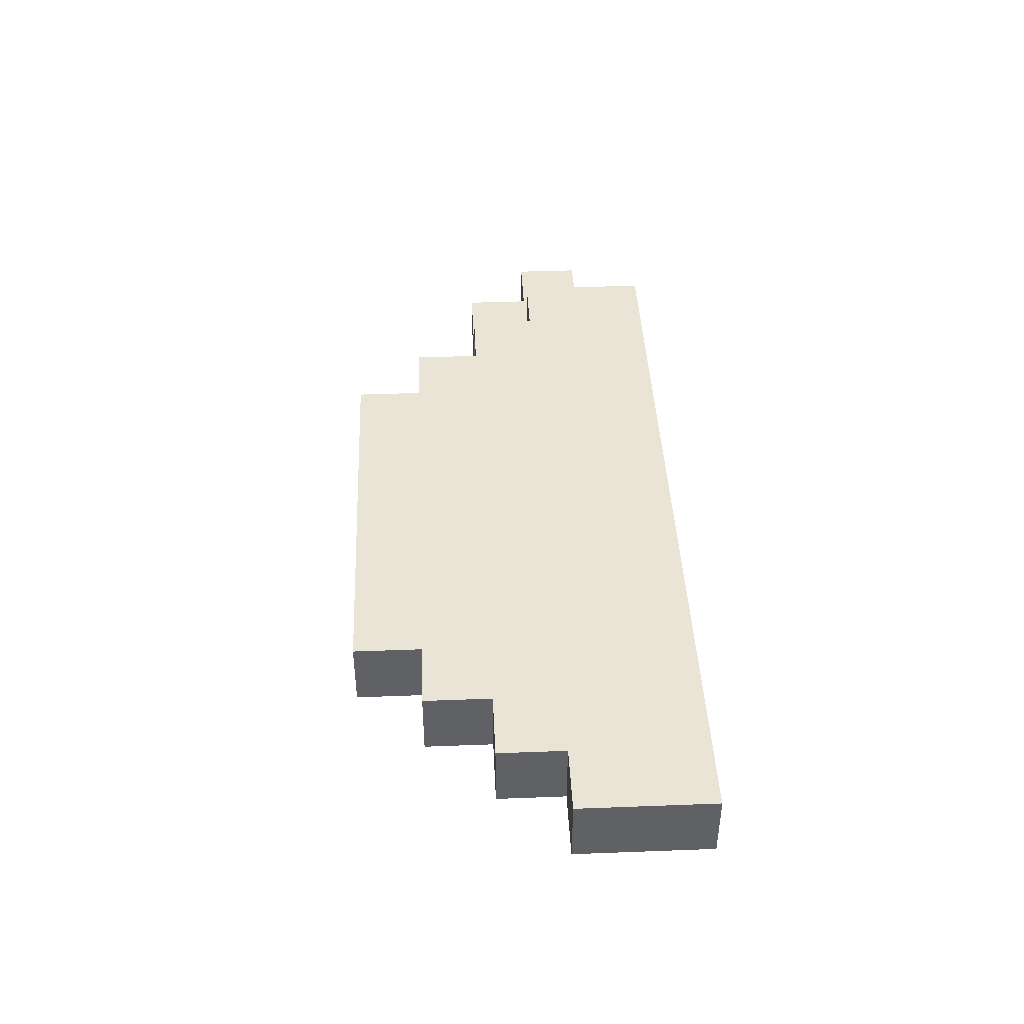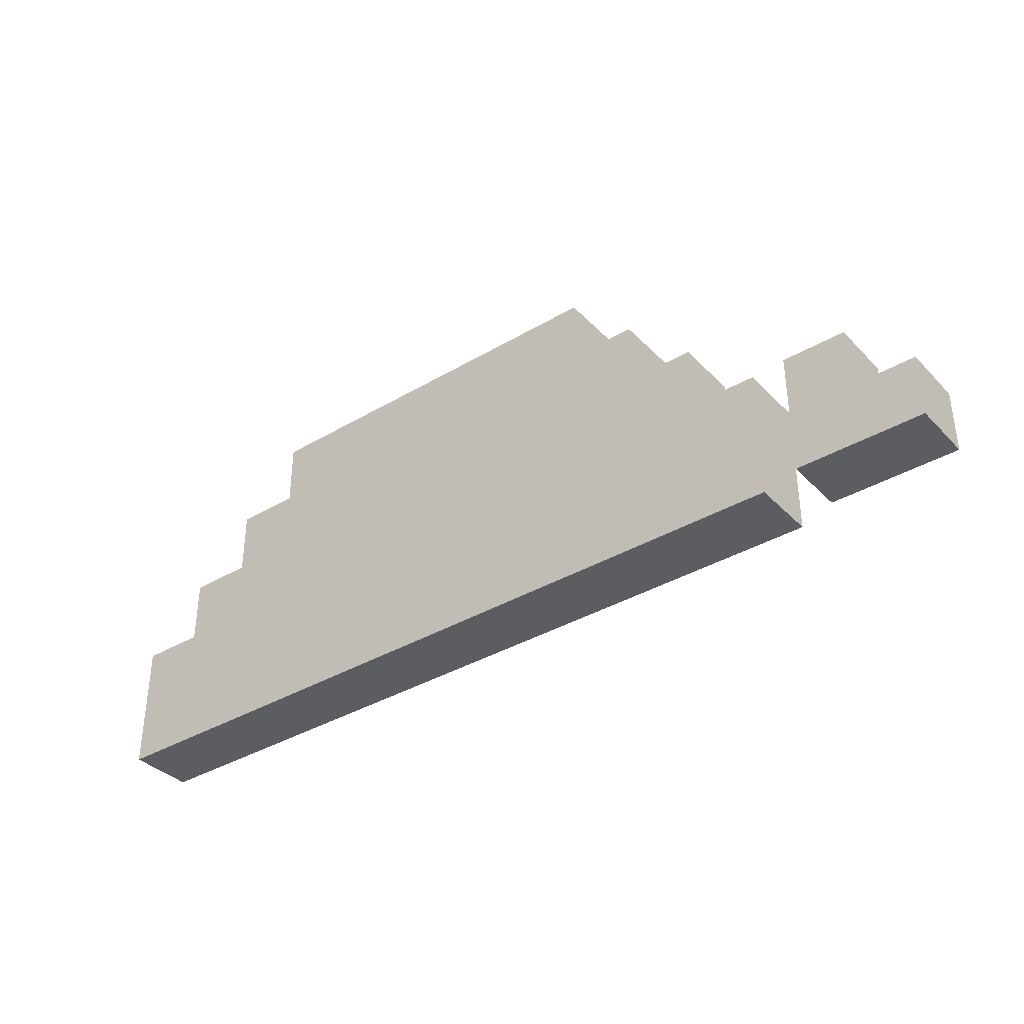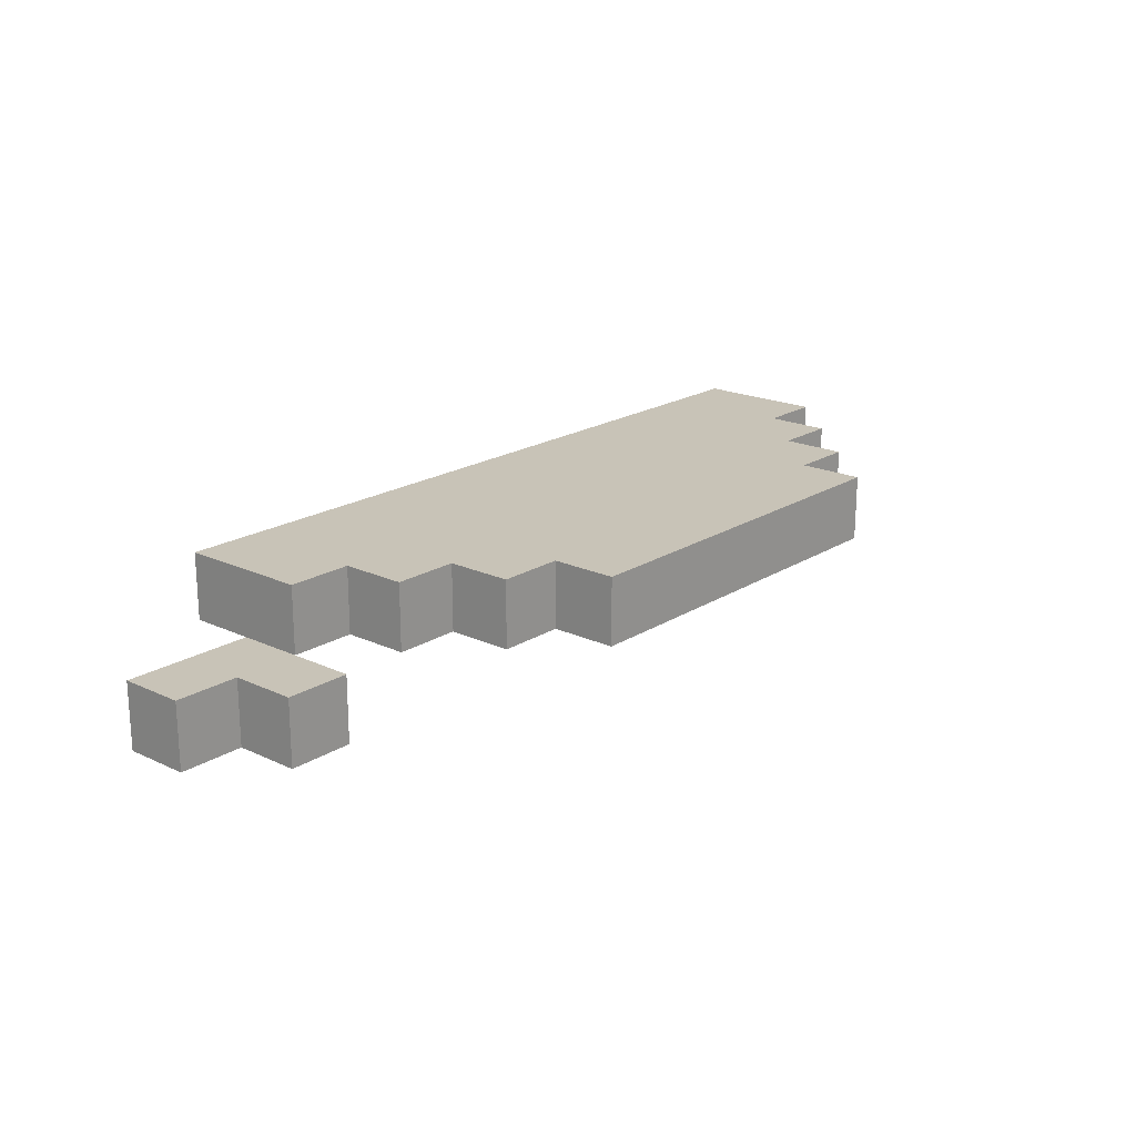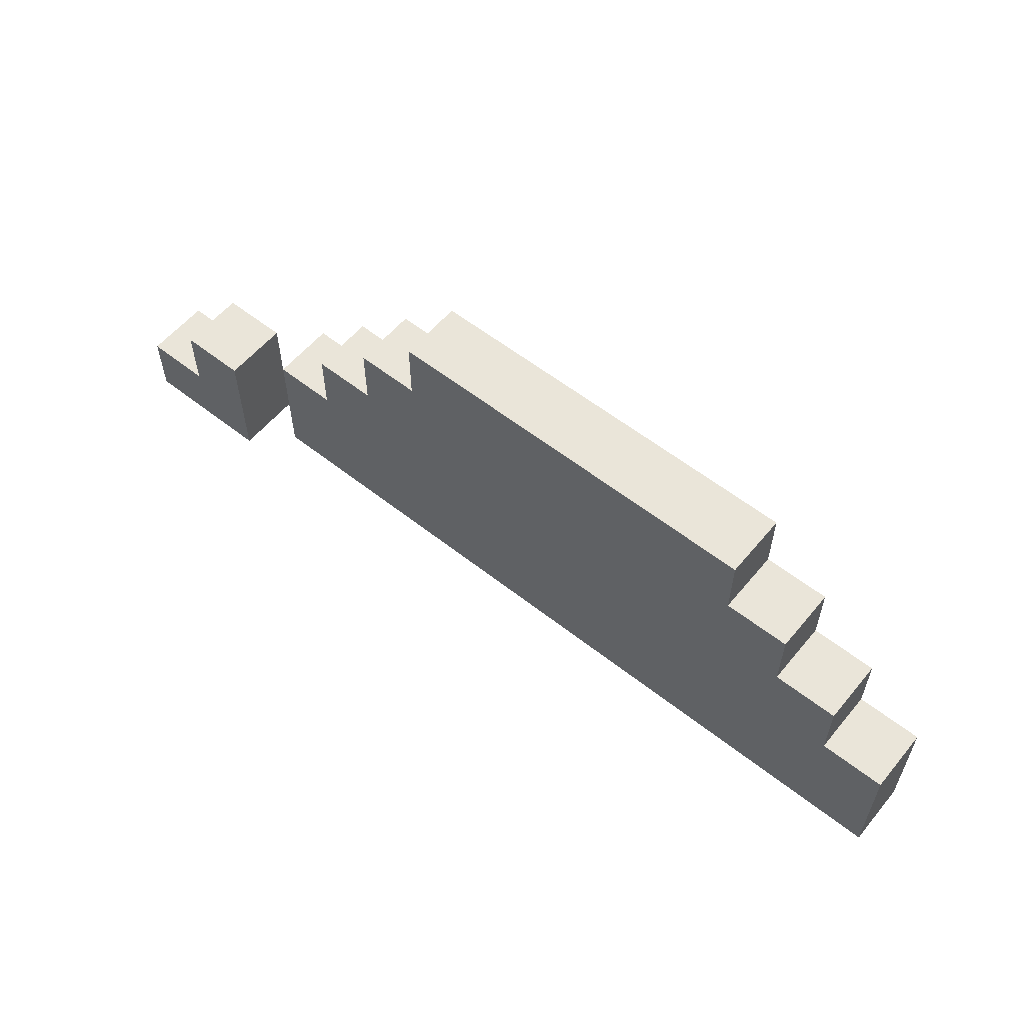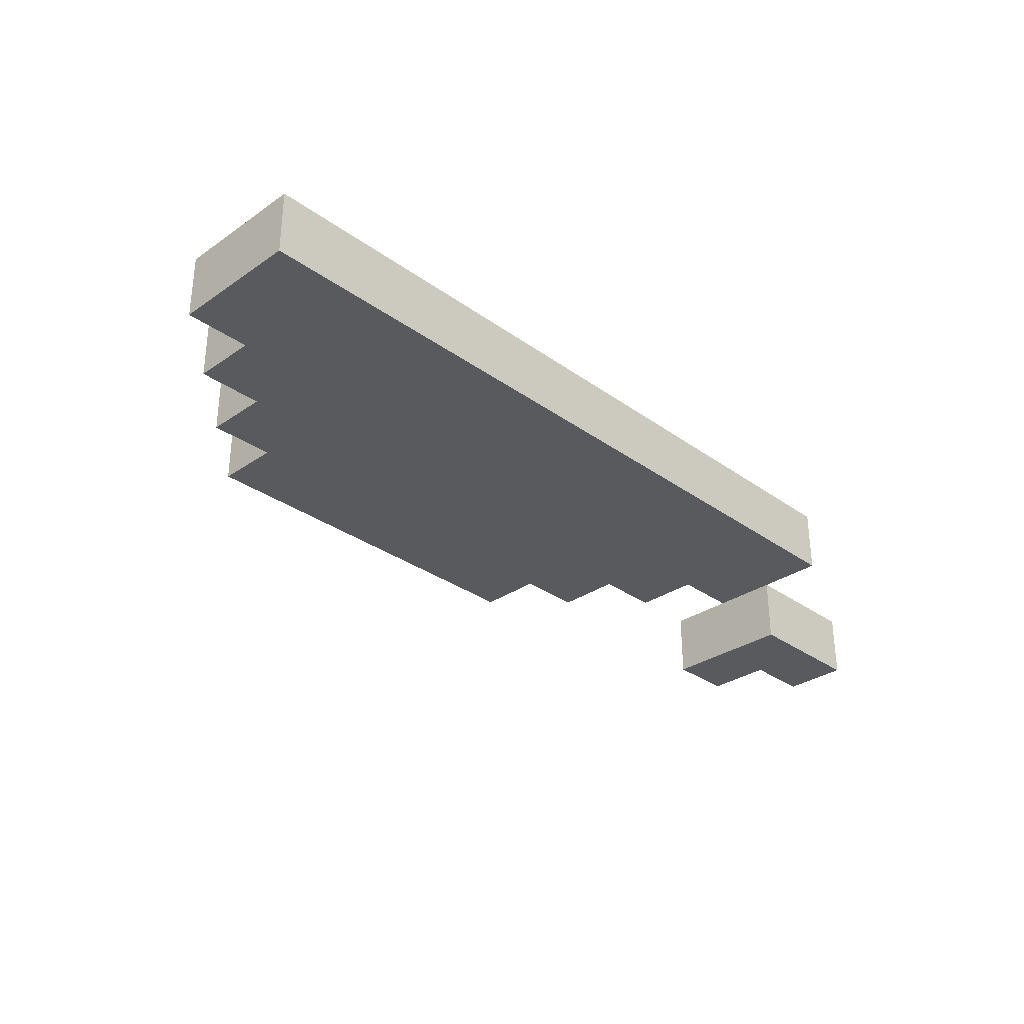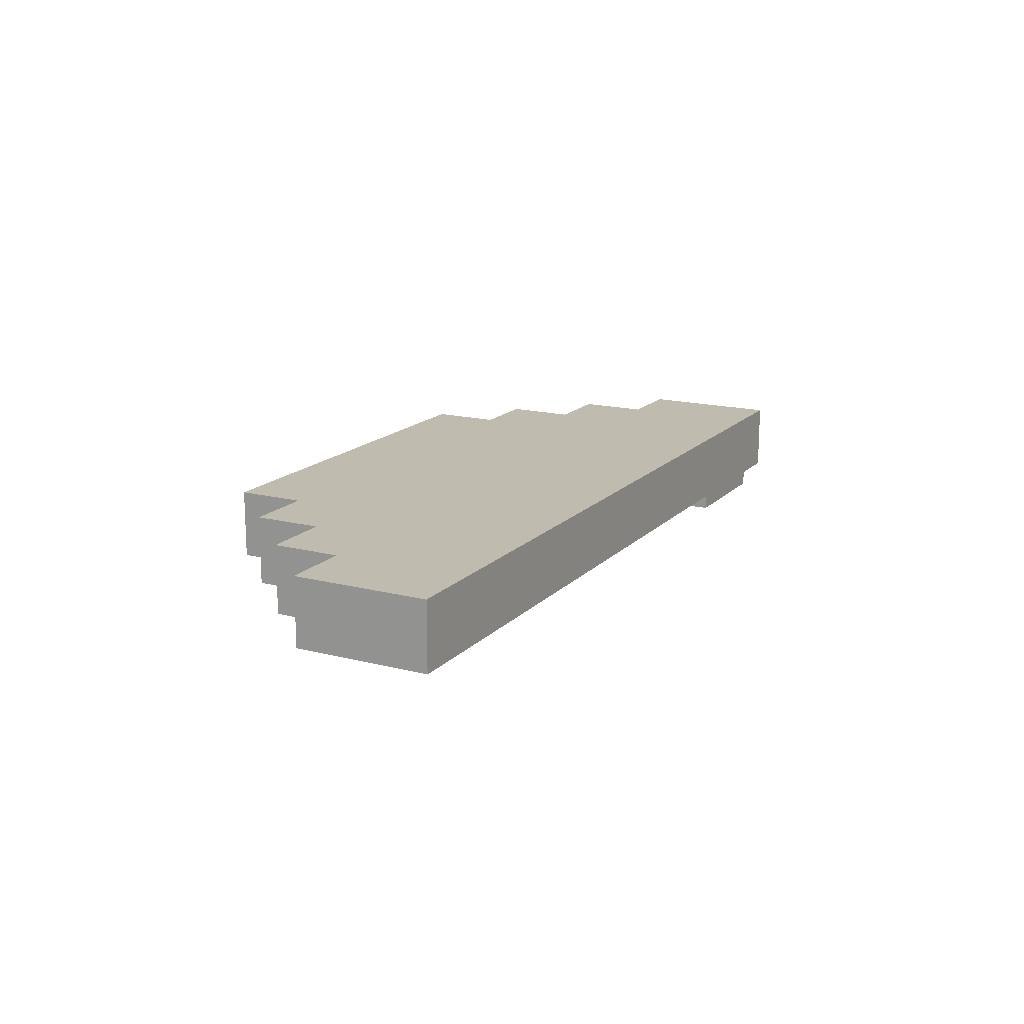
<metadata>
{"format":"obj","ext":"obj","renderer":"f3d","projection":"perspective","resolution":1024,"background":"white","views":[{"elev":42.4,"azim":-92.6,"up":"+Z"},{"elev":-36.3,"azim":37.7,"up":"+Y"},{"elev":19.7,"azim":130.8,"up":"+Z"},{"elev":57.7,"azim":-140.7,"up":"+Y"},{"elev":-31.2,"azim":-45.6,"up":"+Z"},{"elev":16.2,"azim":-62.1,"up":"+Z"}]}
</metadata>
<code>
o
v -0.9 0.4 0.05
v -0.9 0.4 -0.05
v -0.9 0.6 0.05
v -0.9 0.6 -0.05
v -0.8 0.6 0.05
v -0.8 0.6 -0.05
v -0.8 0.7 0.05
v -0.8 0.7 -0.05
v -0.7 0.7 0.05
v -0.7 0.7 -0.05
v -0.7 0.8 0.05
v -0.7 0.8 -0.05
v -0.6 0.8 0.05
v -0.6 0.8 -0.05
v -0.6 0.9 0.05
v -0.6 0.9 -0.05
v 0.3 0.5 -0.05
v 0.3 0.5 -0.15
v 0.3 0.6 -0.05
v 0.3 0.7 -0.05
v 0.3 0.7 -0.15
v 0 0.8 0.05
v 0 0.8 -0.05
v 0 0.9 0.05
v 0 0.9 -0.05
v 0.1 0.7 0.05
v 0.1 0.7 -0.05
v 0.1 0.8 0.05
v 0.1 0.8 -0.05
v 0.2 0.6 0.05
v 0.2 0.6 -0.05
v 0.2 0.7 0.05
v 0.2 0.7 -0.05
v 0.3 0.4 0.05
v 0.3 0.4 -0.05
v 0.3 0.5 -0.05
v 0.3 0.6 0.05
v 0.3 0.6 -0.05
v 0.4 0.6 -0.05
v 0.4 0.6 -0.15
v 0.4 0.7 -0.05
v 0.4 0.7 -0.15
v 0.5 0.5 -0.05
v 0.5 0.5 -0.15
v 0.5 0.6 -0.05
v 0.5 0.6 -0.15
v -0.9 0.4 0.05
v -0.9 0.6 0.05
v -0.8 0.4 0.05
v -0.8 0.5 0.05
v -0.8 0.6 0.05
v -0.8 0.7 0.05
v -0.7 0.5 0.05
v -0.7 0.7 0.05
v -0.7 0.8 0.05
v -0.6 0.7 0.05
v -0.6 0.8 0.05
v -0.6 0.9 0.05
v -0.5 0.8 0.05
v -0.5 0.9 0.05
v -0.1 0.8 0.05
v -0.1 0.9 0.05
v 0 0.7 0.05
v 0 0.8 0.05
v 0 0.9 0.05
v 0.1 0.6 0.05
v 0.1 0.7 0.05
v 0.1 0.8 0.05
v 0.2 0.4 0.05
v 0.2 0.6 0.05
v 0.2 0.7 0.05
v 0.3 0.4 0.05
v 0.3 0.6 0.05
v 0.3 0.5 -0.05
v 0.3 0.6 -0.05
v 0.3 0.7 -0.05
v 0.4 0.6 -0.05
v 0.4 0.7 -0.05
v 0.5 0.5 -0.05
v 0.5 0.6 -0.05
v -0.9 0.4 -0.05
v -0.9 0.6 -0.05
v -0.8 0.4 -0.05
v -0.8 0.5 -0.05
v -0.8 0.6 -0.05
v -0.8 0.7 -0.05
v -0.7 0.5 -0.05
v -0.7 0.7 -0.05
v -0.7 0.8 -0.05
v -0.6 0.7 -0.05
v -0.6 0.8 -0.05
v -0.6 0.9 -0.05
v -0.5 0.8 -0.05
v -0.5 0.9 -0.05
v -0.1 0.8 -0.05
v -0.1 0.9 -0.05
v 0 0.7 -0.05
v 0 0.8 -0.05
v 0 0.9 -0.05
v 0.1 0.6 -0.05
v 0.1 0.7 -0.05
v 0.1 0.8 -0.05
v 0.2 0.4 -0.05
v 0.2 0.6 -0.05
v 0.2 0.7 -0.05
v 0.3 0.4 -0.05
v 0.3 0.5 -0.05
v 0.3 0.6 -0.05
v 0.3 0.5 -0.15
v 0.3 0.7 -0.15
v 0.4 0.6 -0.15
v 0.4 0.7 -0.15
v 0.5 0.5 -0.15
v 0.5 0.6 -0.15
v -0.9 0.4 0.05
v -0.8 0.4 0.05
v 0.2 0.4 0.05
v 0.3 0.4 0.05
v -0.9 0.4 -0.05
v -0.8 0.4 -0.05
v 0.2 0.4 -0.05
v 0.3 0.4 -0.05
v 0.3 0.5 -0.05
v 0.5 0.5 -0.05
v 0.3 0.5 -0.15
v 0.5 0.5 -0.15
v -0.9 0.6 0.05
v -0.8 0.6 0.05
v 0.2 0.6 0.05
v 0.3 0.6 0.05
v -0.9 0.6 -0.05
v -0.8 0.6 -0.05
v 0.2 0.6 -0.05
v 0.3 0.6 -0.05
v 0.4 0.6 -0.05
v 0.5 0.6 -0.05
v 0.4 0.6 -0.15
v 0.5 0.6 -0.15
v -0.8 0.7 0.05
v -0.7 0.7 0.05
v 0.1 0.7 0.05
v 0.2 0.7 0.05
v -0.8 0.7 -0.05
v -0.7 0.7 -0.05
v 0.1 0.7 -0.05
v 0.2 0.7 -0.05
v 0.3 0.7 -0.05
v 0.4 0.7 -0.05
v 0.3 0.7 -0.15
v 0.4 0.7 -0.15
v -0.7 0.8 0.05
v -0.6 0.8 0.05
v 0 0.8 0.05
v 0.1 0.8 0.05
v -0.7 0.8 -0.05
v -0.6 0.8 -0.05
v 0 0.8 -0.05
v 0.1 0.8 -0.05
v -0.6 0.9 0.05
v -0.5 0.9 0.05
v -0.1 0.9 0.05
v 0 0.9 0.05
v -0.6 0.9 -0.05
v -0.5 0.9 -0.05
v -0.1 0.9 -0.05
v 0 0.9 -0.05
f 3 2 1
f 4 2 3
f 7 6 5
f 8 6 7
f 11 10 9
f 12 10 11
f 15 14 13
f 16 14 15
f 19 18 17
f 20 18 19
f 21 18 20
f 22 23 24
f 24 23 25
f 26 27 28
f 28 27 29
f 30 31 32
f 32 31 33
f 34 35 36
f 34 36 37
f 37 36 38
f 39 40 41
f 41 40 42
f 43 44 45
f 45 44 46
f 49 48 47
f 50 48 49
f 51 48 50
f 53 50 49
f 53 52 51
f 53 51 50
f 54 52 53
f 56 54 53
f 56 55 54
f 57 55 56
f 59 57 56
f 59 58 57
f 60 58 59
f 61 59 56
f 61 60 59
f 62 60 61
f 63 56 53
f 63 61 56
f 64 62 61
f 64 61 63
f 65 62 64
f 66 63 53
f 67 64 63
f 67 63 66
f 68 64 67
f 69 53 49
f 69 66 53
f 70 67 66
f 70 66 69
f 71 67 70
f 72 70 69
f 73 70 72
f 77 75 74
f 77 76 75
f 78 76 77
f 79 77 74
f 80 77 79
f 81 82 83
f 83 82 84
f 84 82 85
f 83 84 87
f 85 86 87
f 84 85 87
f 87 86 88
f 87 88 90
f 88 89 90
f 90 89 91
f 90 91 93
f 91 92 93
f 93 92 94
f 90 93 95
f 93 94 95
f 95 94 96
f 87 90 97
f 90 95 97
f 95 96 98
f 97 95 98
f 98 96 99
f 87 97 100
f 97 98 101
f 100 97 101
f 101 98 102
f 83 87 103
f 87 100 103
f 100 101 104
f 103 100 104
f 104 101 105
f 103 104 106
f 106 104 107
f 107 104 108
f 109 110 111
f 111 110 112
f 109 111 113
f 113 111 114
f 119 116 115
f 120 117 116
f 120 116 119
f 121 118 117
f 121 117 120
f 122 118 121
f 125 124 123
f 126 124 125
f 127 128 131
f 131 128 132
f 129 130 133
f 133 130 134
f 135 136 137
f 137 136 138
f 139 140 143
f 143 140 144
f 141 142 145
f 145 142 146
f 147 148 149
f 149 148 150
f 151 152 155
f 155 152 156
f 153 154 157
f 157 154 158
f 159 160 163
f 160 161 164
f 163 160 164
f 161 162 165
f 164 161 165
f 165 162 166

</code>
